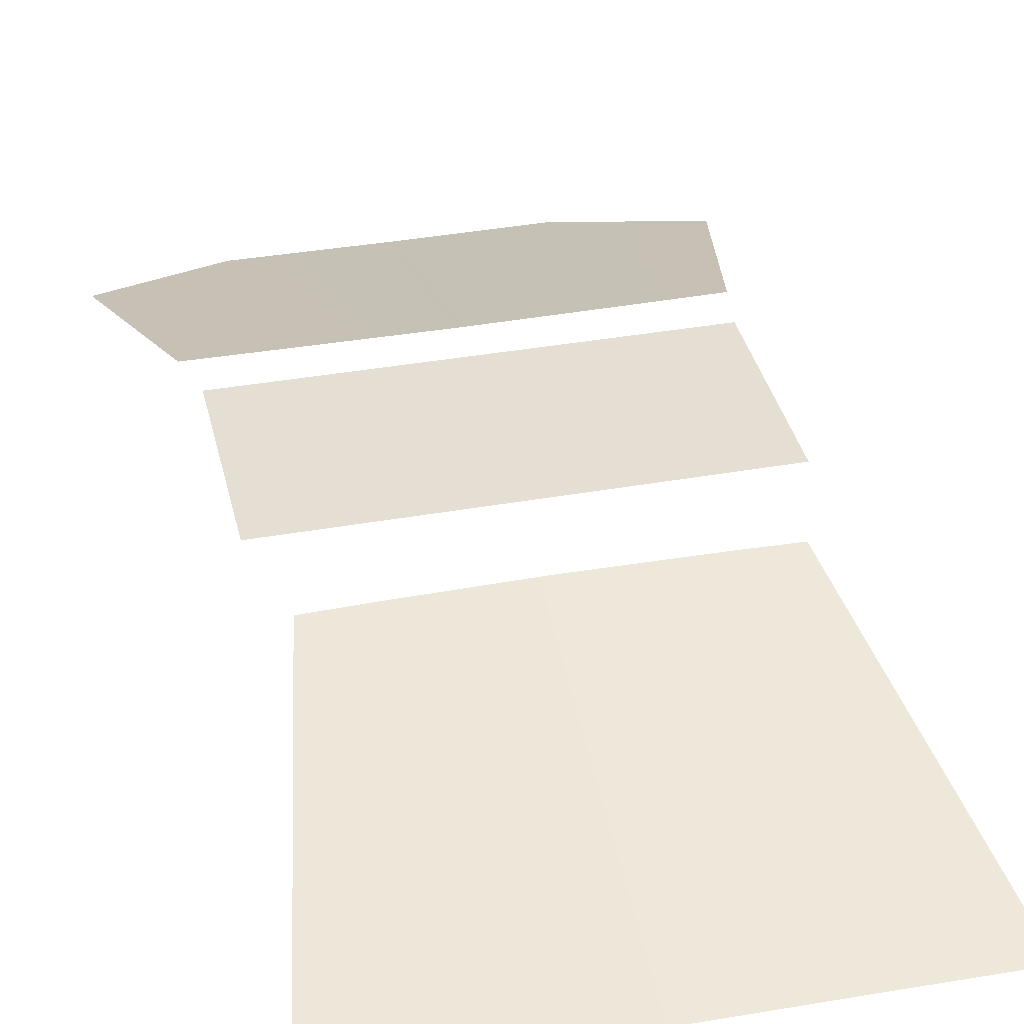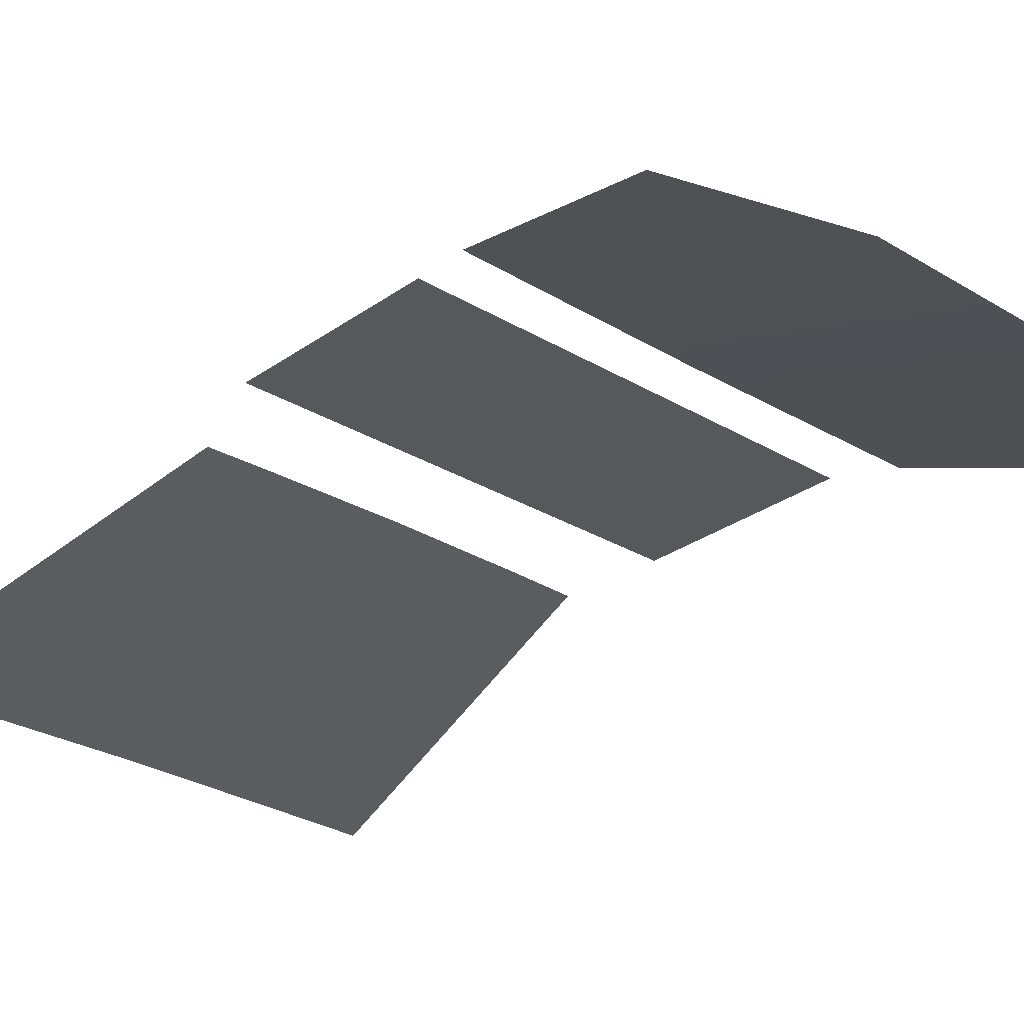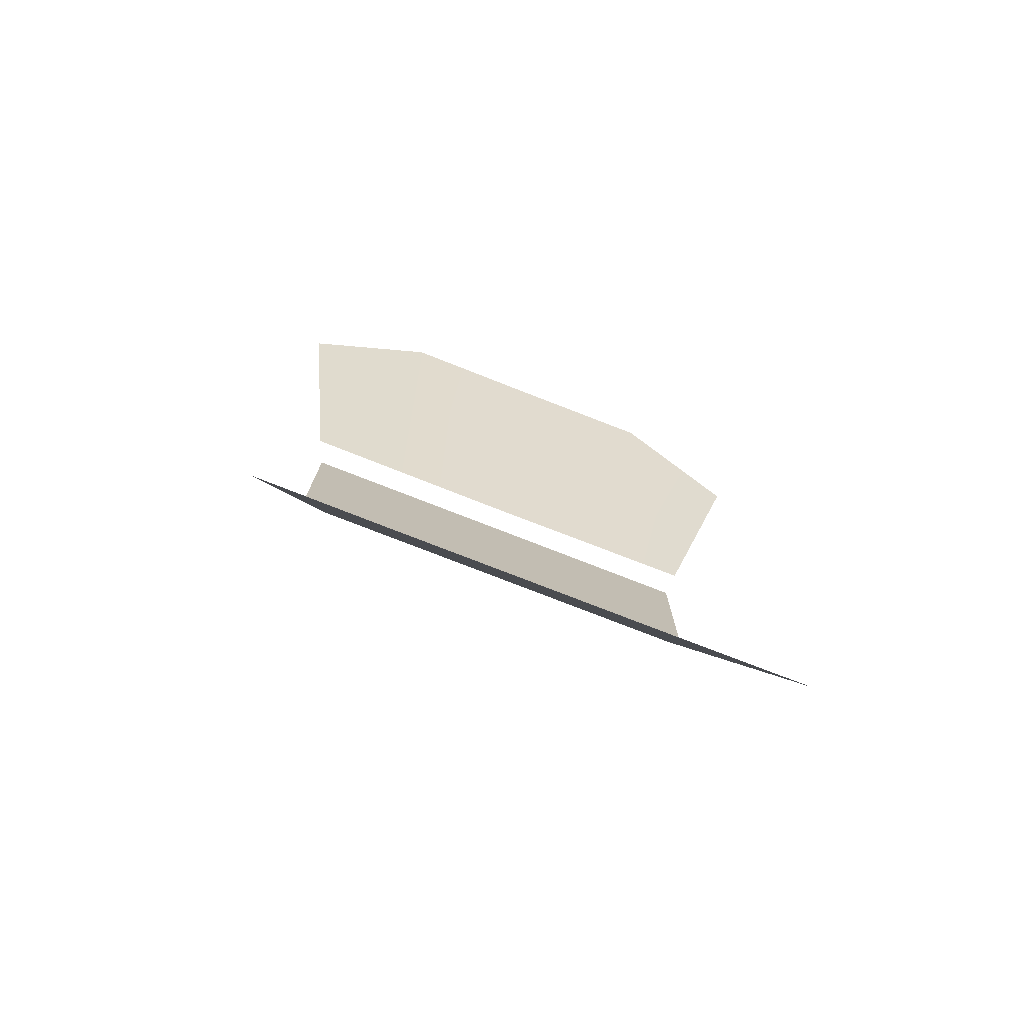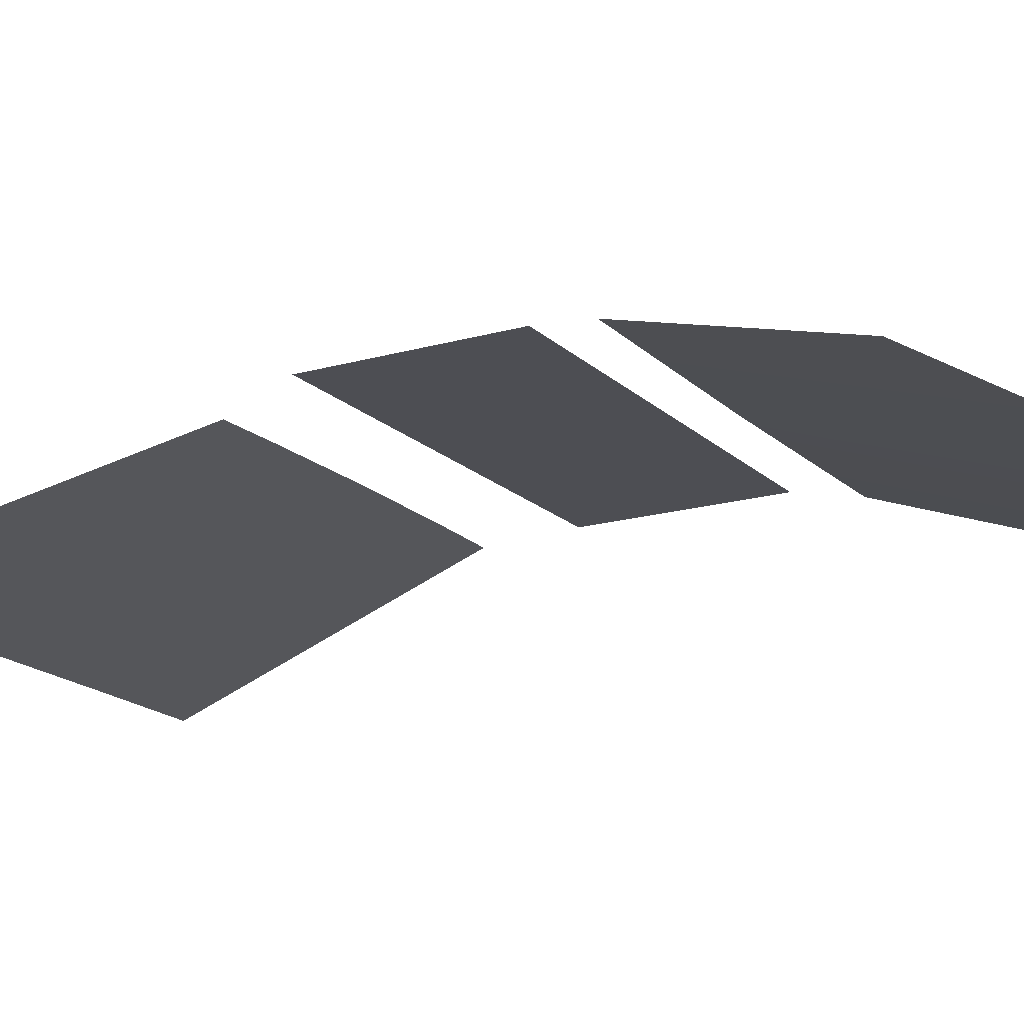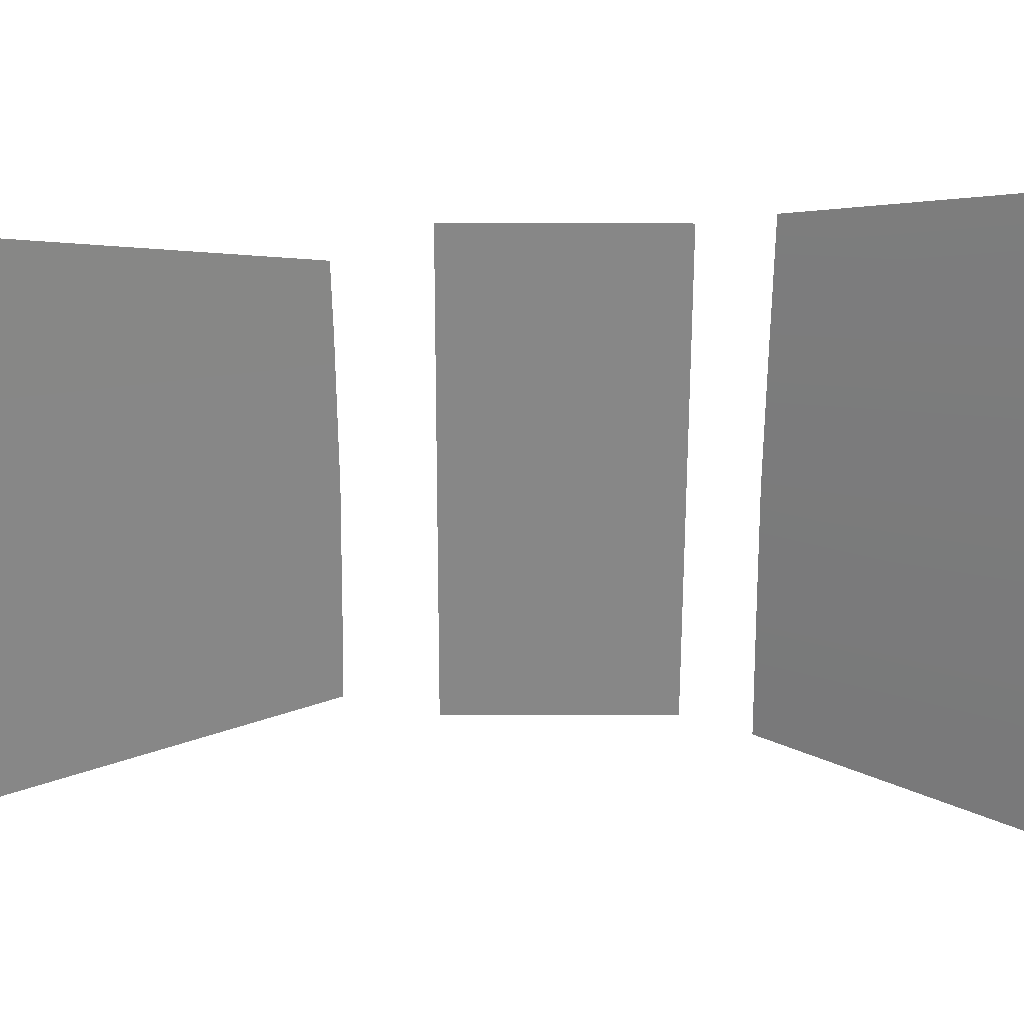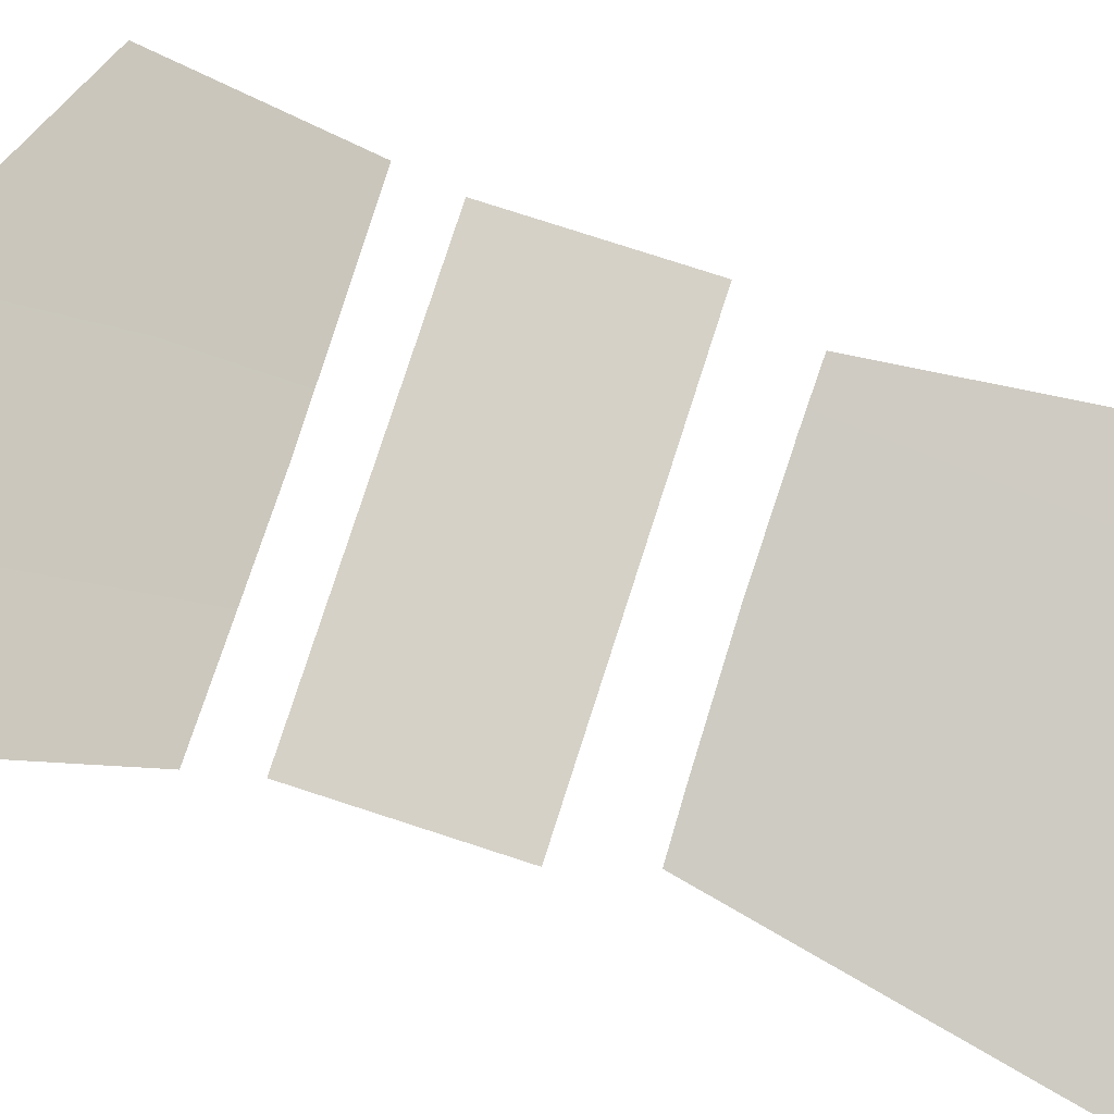
<metadata>
{"format":"obj","ext":"obj","renderer":"f3d","projection":"perspective","resolution":1024,"background":"white","views":[{"elev":37.1,"azim":167.0,"up":"+Y"},{"elev":-27.9,"azim":-42.7,"up":"+Y"},{"elev":-77.2,"azim":-21.3,"up":"+Z"},{"elev":-17.4,"azim":-60.2,"up":"+Y"},{"elev":-62.4,"azim":-90.1,"up":"+Y"},{"elev":79.1,"azim":107.9,"up":"+Y"}]}
</metadata>
<code>
g SM_Veh_Retro_01_Glass
v 0.5377 -0.1951 1.777
v 0.8188 0.1577 0.7082
v 0.9984 -0.1006 1.516
v 0.4482 0.1582 0.7035
v 0 0.1587 0.6988
v 0 -0.1945 1.772
v -0.5377 -0.1951 1.777
v -0.4482 0.1582 0.7035
v -0.8188 0.1577 0.7082
v -0.9984 -0.1006 1.516
v 0.7757 0.1951 0.4927
v 0.418 0.1951 -0.2115
v 0.7757 0.1951 -0.2115
v 0.418 0.1951 0.4927
v 0 0.1951 -0.2115
v 0 0.1951 0.4927
v -0.418 0.1951 0.4927
v -0.418 0.1951 -0.2115
v -0.7757 0.1951 0.4927
v -0.7757 0.1951 -0.2115
v 0.6852 0.1484 -0.4919
v 0.4641 -0.1921 -1.771
v 0.9214 -0.1949 -1.777
v 0.4642 0.1496 -0.4866
v 0 -0.1909 -1.766
v 0 0.1509 -0.4813
v -0.4642 0.1496 -0.4866
v -0.4641 -0.1921 -1.771
v -0.6852 0.1484 -0.4919
v -0.9214 -0.1949 -1.777
g SM_Veh_Retro_01_Glass_0
f 3 2 1
f 2 4 1
f 4 5 1
f 5 6 1
f 6 5 7
f 5 8 7
f 8 9 7
f 9 10 7
f 13 12 11
f 12 14 11
f 12 15 14
f 15 16 14
f 16 15 17
f 15 18 17
f 17 18 19
f 18 20 19
f 23 22 21
f 22 24 21
f 22 25 24
f 25 26 24
f 26 25 27
f 25 28 27
f 27 28 29
f 28 30 29

</code>
